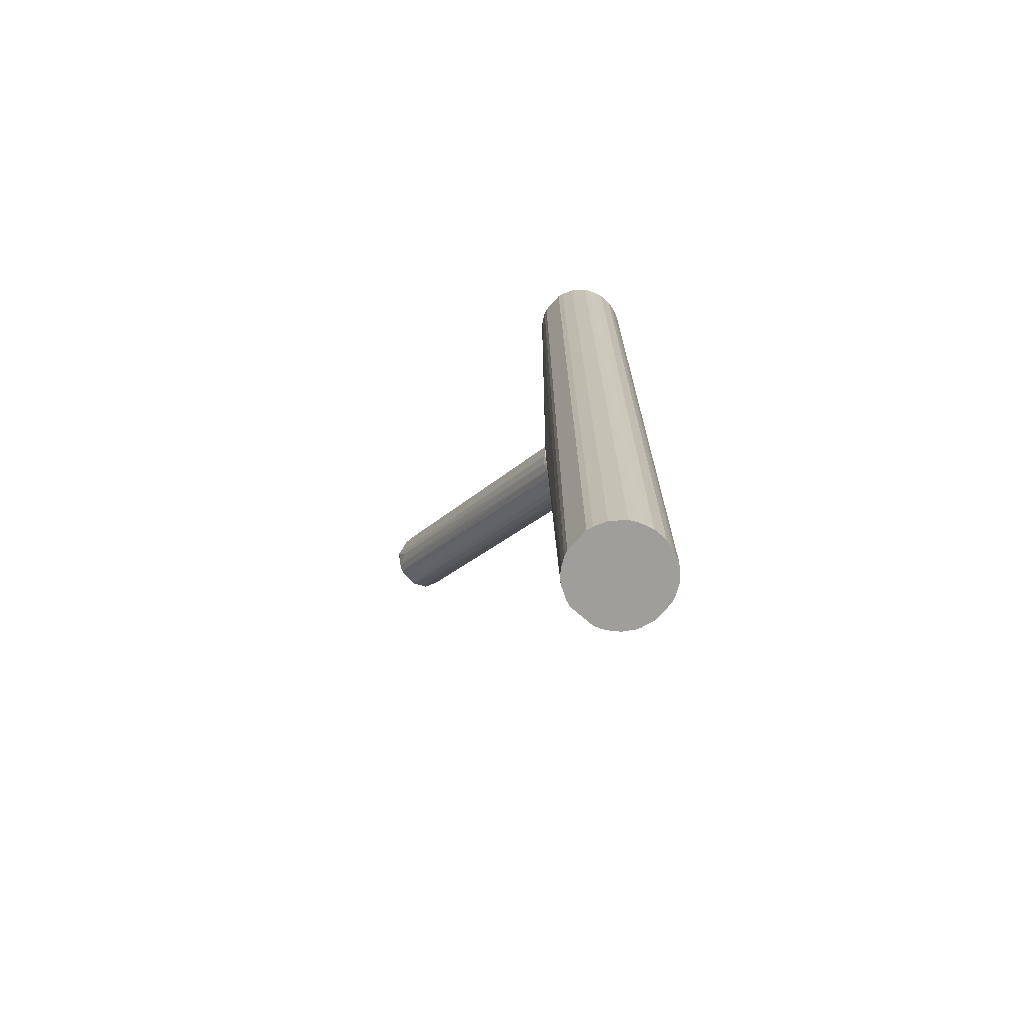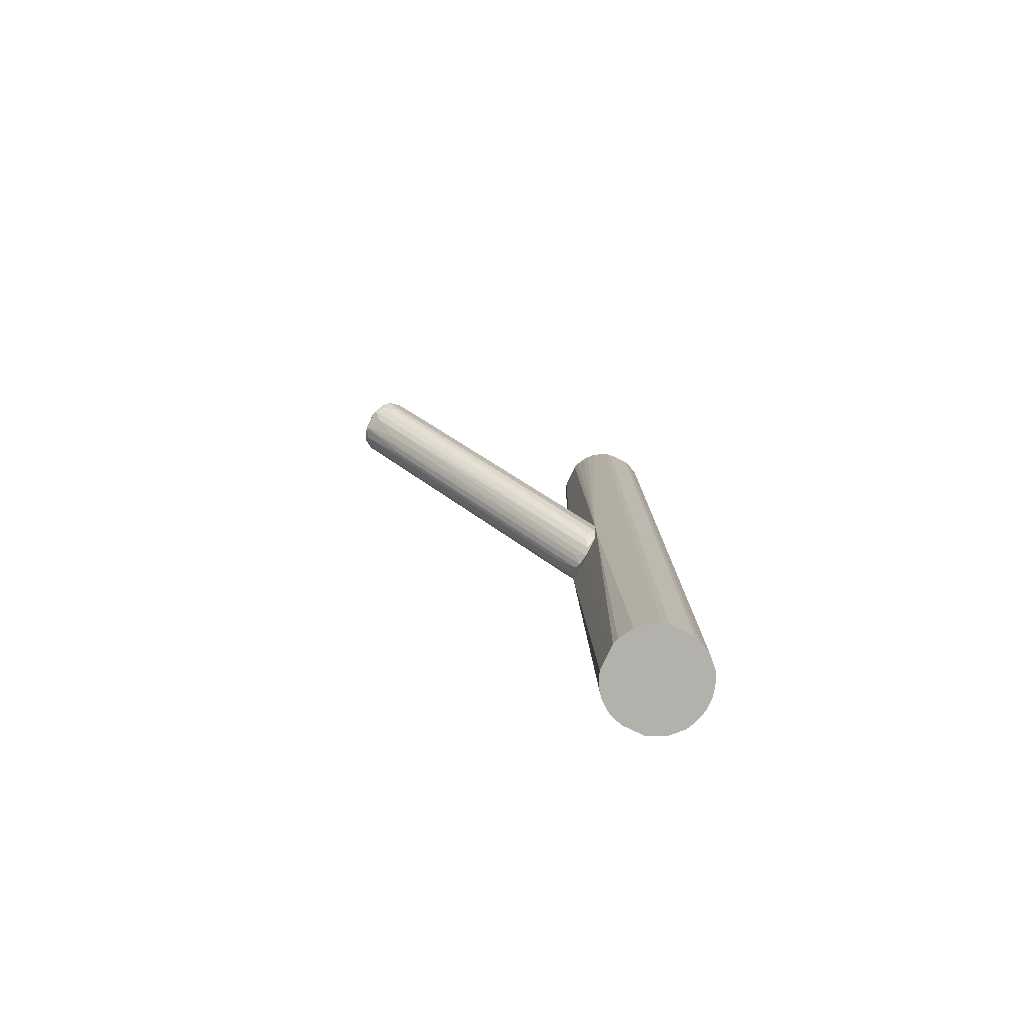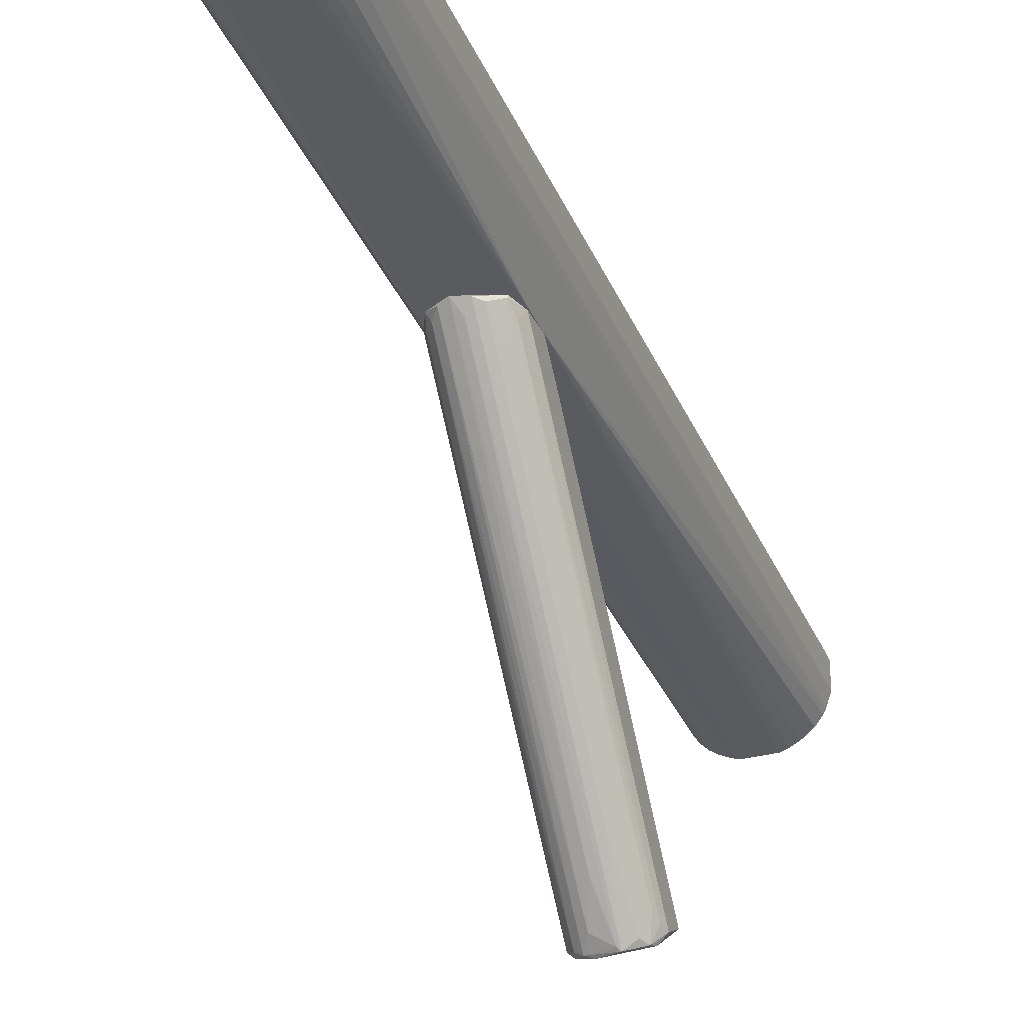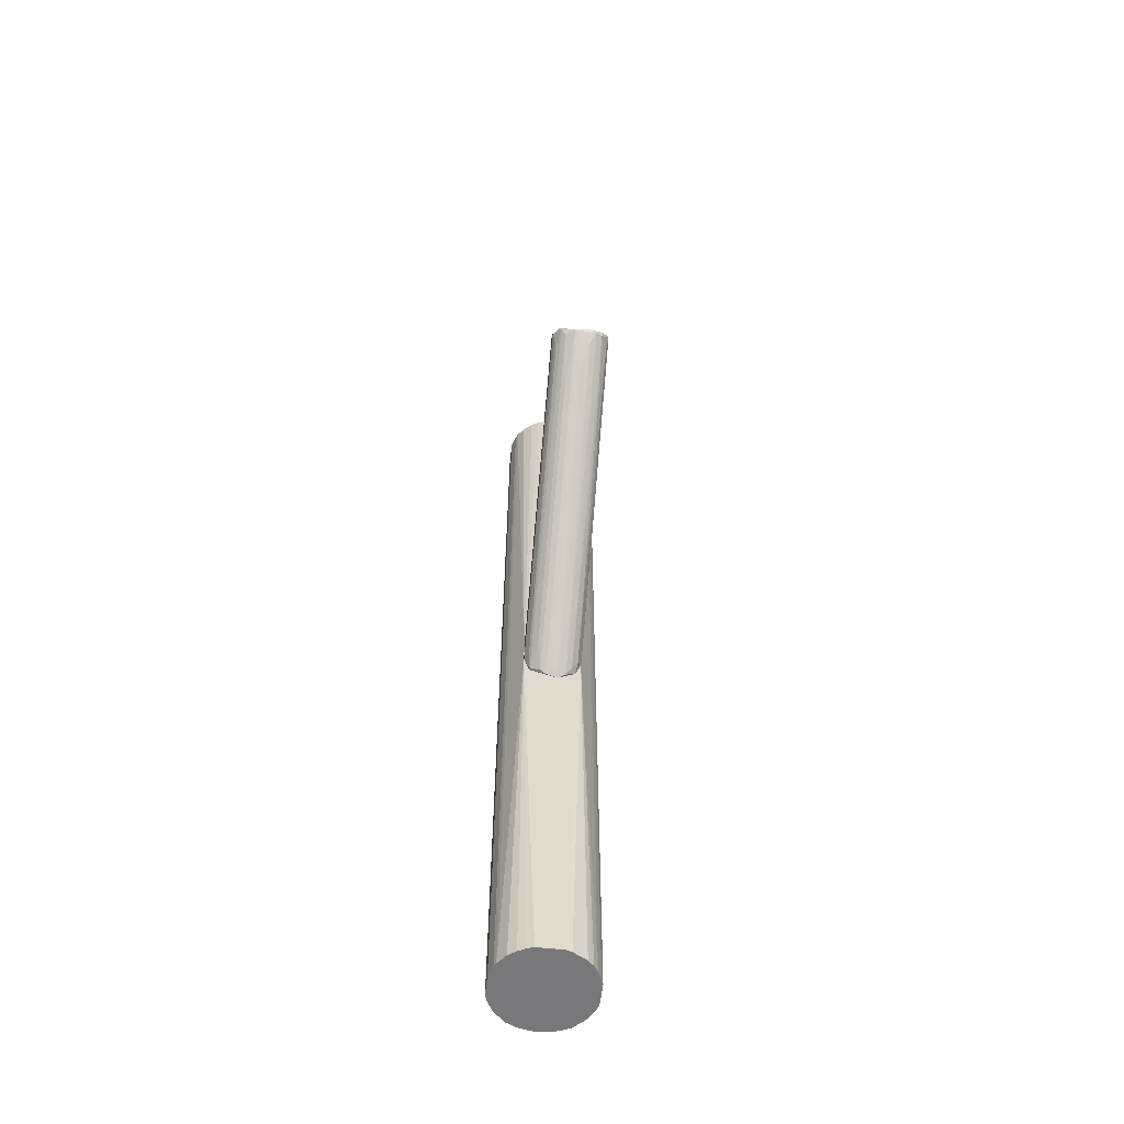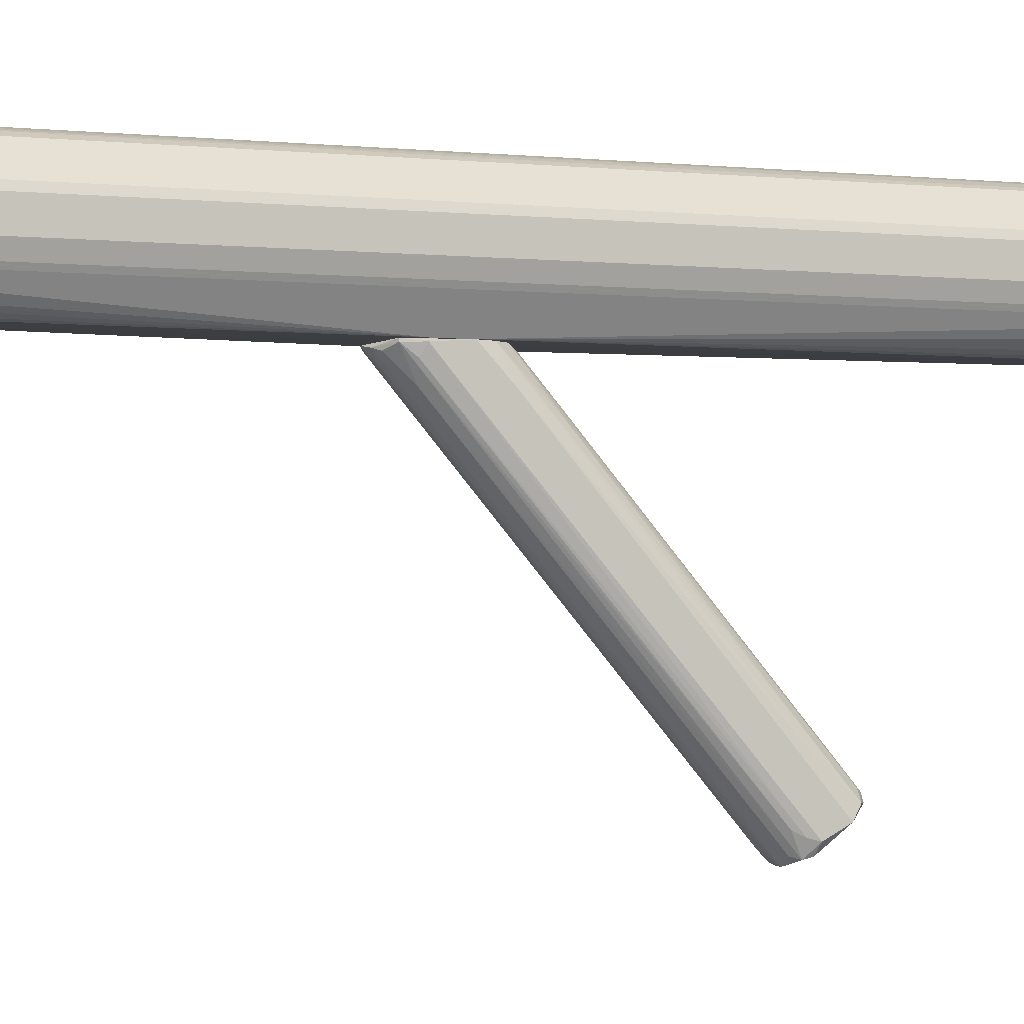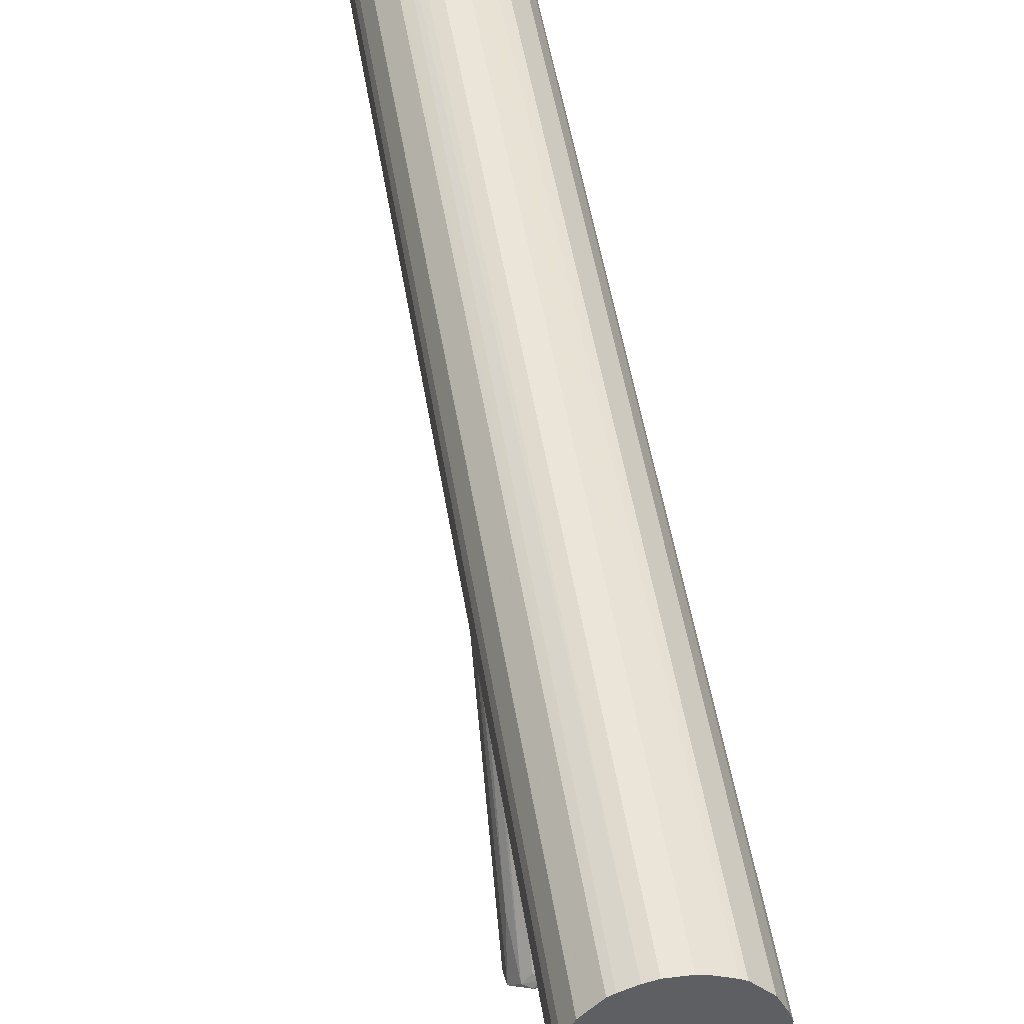
<metadata>
{"format":"obj","ext":"obj","renderer":"f3d","projection":"perspective","resolution":1024,"background":"white","views":[{"elev":-70.8,"azim":138.5,"up":"+Z"},{"elev":-79.1,"azim":64.9,"up":"+Z"},{"elev":-32.2,"azim":-160.0,"up":"+Y"},{"elev":-57.5,"azim":-6.4,"up":"+Z"},{"elev":-3.0,"azim":-110.1,"up":"+Y"},{"elev":44.5,"azim":-8.3,"up":"+Y"}]}
</metadata>
<code>
o convex_0
v 0.00095 -0.1119 0.1743
v -0.007757 -0.2035 0.1634
v -0.00558 -0.2013 0.1612
v -0.02518 0.09499 -0.07622
v 0.03145 0.0928 -0.06096
v -0.02737 0.09499 -0.01957
v -0.03173 -0.1773 0.1982
v 0.03145 -0.1773 0.1982
v 0.01838 0.09499 -0.008666
v 0.005304 0.0928 -0.08933
v 0.02274 -0.1969 0.1677
v -0.03173 -0.1882 0.1786
v -0.01429 -0.1598 0.2113
v -0.009934 0.09064 1.9e-05
v -0.03173 0.0928 -0.06096
v 0.02056 -0.1598 0.2069
v 0.03145 0.09499 -0.03048
v 0.03145 -0.1904 0.1808
v 0.02056 0.08629 -0.07622
v -0.01865 0.06884 -0.06315
v -0.02301 -0.199 0.1699
v 0.009664 -0.1926 0.1547
v -0.03173 0.09499 -0.03265
v -0.02518 -0.1664 0.2069
v 0.01184 0.09502 -0.004338
v -0.007757 0.09064 -0.08713
v 0.009664 -0.1599 0.2135
v 0.02709 -0.1315 0.1743
v -0.01865 0.09499 -0.008666
v 0.02709 0.08629 -0.06751
v -0.02737 0.08409 -0.06531
v 0.02491 0.08193 -0.004338
v 0.009664 -0.2035 0.1677
v 0.01402 0.09064 -0.08497
v -0.02954 -0.1402 0.1765
v 0.02927 -0.1816 0.1655
v 0.00095 0.09502 -0.002174
v 0.02491 0.09499 -0.07622
v -0.007757 -0.1512 0.207
v -0.01429 -0.1468 0.1176
v 0.0162 -0.2013 0.1656
v -0.02954 -0.186 0.1699
v 0.02709 -0.1729 0.2048
v -0.02518 -0.1969 0.1765
v -0.01865 -0.1664 0.2113
v 0.02927 -0.1598 0.1939
v 0.00095 -0.1686 0.1329
v -0.01865 -0.1577 0.2069
v 0.02927 0.0928 -0.02177
v -0.02301 0.04924 0.02616
v 0.01402 -0.1054 0.1656
v -0.01865 -0.1969 0.1634
v -0.00122 0.08193 -0.08061
v 0.02491 -0.1969 0.1765
v -0.01429 0.08845 -0.08277
v -0.01429 0.05795 0.02616
v -0.02518 0.0928 -0.07622
v -0.02737 -0.1816 0.1612
v -0.03173 0.06884 -0.008666
v 0.007487 -0.09231 0.1569
v 0.03145 -0.1598 0.1873
v 0.02491 -0.1402 0.122
f 30 36 62
f 12 7 15
f 8 5 17
f 5 8 18
f 4 15 23
f 15 7 23
f 9 17 25
f 4 10 26
f 9 16 32
f 16 28 32
f 22 10 34
f 24 6 35
f 7 24 35
f 5 18 36
f 18 11 36
f 30 5 36
f 4 23 37
f 23 6 37
f 25 4 37
f 29 14 37
f 6 29 37
f 10 4 38
f 17 5 38
f 4 25 38
f 25 17 38
f 5 30 38
f 30 19 38
f 34 10 38
f 19 34 38
f 27 1 39
f 13 27 39
f 1 37 39
f 37 14 39
f 2 3 41
f 19 11 41
f 3 22 41
f 33 2 41
f 34 19 41
f 22 34 41
f 12 15 42
f 21 12 42
f 15 31 42
f 16 27 43
f 7 12 44
f 12 21 44
f 21 2 44
f 2 33 44
f 24 7 45
f 13 24 45
f 27 13 45
f 43 27 45
f 44 43 45
f 7 44 45
f 28 16 46
f 16 43 46
f 43 8 46
f 22 3 47
f 10 22 47
f 24 13 48
f 17 9 49
f 9 32 49
f 32 28 49
f 28 46 49
f 6 24 50
f 29 6 50
f 24 48 50
f 48 29 50
f 16 9 51
f 9 25 51
f 27 16 51
f 2 21 52
f 21 20 52
f 40 2 52
f 20 40 52
f 3 2 53
f 2 26 53
f 26 10 53
f 47 3 53
f 10 47 53
f 18 8 54
f 11 18 54
f 41 11 54
f 33 41 54
f 8 43 54
f 44 33 54
f 43 44 54
f 26 2 55
f 2 40 55
f 40 20 55
f 14 29 56
f 13 39 56
f 39 14 56
f 48 13 56
f 29 48 56
f 15 4 57
f 20 21 57
f 4 26 57
f 31 15 57
f 55 20 57
f 26 55 57
f 21 42 58
f 42 31 58
f 57 21 58
f 31 57 58
f 6 23 59
f 23 7 59
f 35 6 59
f 7 35 59
f 1 27 60
f 37 1 60
f 25 37 60
f 51 25 60
f 27 51 60
f 8 17 61
f 46 8 61
f 17 49 61
f 49 46 61
f 11 19 62
f 19 30 62
f 36 11 62
o convex_1
v 0.007481 0.204 0.5011
v -0.003397 0.09502 -0.09133
v 0.003123 0.09502 -0.09133
v 0.007481 0.204 -0.5011
v -0.05351 0.1625 0.5011
v 0.05324 0.1364 0.5011
v -0.05351 0.1386 -0.5011
v 0.05106 0.1299 -0.5011
v -0.02954 0.1037 0.5011
v 0.04453 0.1822 -0.5011
v -0.03173 0.1952 -0.5011
v -0.02083 0.09938 -0.5011
v 0.03145 0.09502 -0.03257
v 0.04453 0.1822 0.5011
v 0.01402 0.09721 0.5011
v -0.02737 0.1974 0.5011
v -0.03173 0.09502 -0.03473
v -0.04916 0.1255 0.5011
v 0.01402 0.09721 -0.5011
v -0.04479 0.1822 -0.5011
v 0.05324 0.1625 -0.5011
v 0.03145 0.1952 -0.5011
v 0.04234 0.1146 0.5011
v -0.04697 0.1212 -0.5011
v -0.04479 0.1822 0.5011
v -0.007755 0.204 -0.5011
v 0.05324 0.1625 0.5011
v -0.05351 0.1625 -0.5011
v 0.0271 0.1974 0.5011
v 0.03581 0.1081 -0.5011
v -0.05351 0.1386 0.5011
v -0.007755 0.204 0.5011
v -0.0143 0.09721 0.5011
v 0.05324 0.1364 -0.5011
v -0.03826 0.1103 -0.5011
v 0.0467 0.1212 0.5011
v 0.02927 0.1037 0.5011
v -0.02301 0.1996 -0.5011
v 0.02274 0.1996 -0.5011
v 0.0467 0.1212 -0.5011
v -0.04044 0.1125 0.5011
v -0.0143 0.09721 -0.5011
v -0.05133 0.1691 -0.5011
v -0.03173 0.1952 0.5011
v 0.03145 0.1952 0.5011
v 0.05106 0.1691 -0.5011
v 0.0162 0.2018 0.5011
v -0.01647 0.2018 0.5011
v -0.04697 0.1212 0.5011
v -0.05133 0.1691 0.5011
v 0.05106 0.1691 0.5011
v 0.03145 0.09502 -0.06308
v 0.02055 0.09938 -0.5011
v -0.03173 0.09502 -0.06082
v -0.04916 0.1255 -0.5011
v 0.05106 0.1299 0.5011
v -0.02954 0.1037 -0.5011
v 0.03581 0.1081 0.5011
v 0.04234 0.1146 -0.5011
v -0.003397 0.09502 -0.004218
v -0.02083 0.09938 0.5011
v 0.02055 0.09938 0.5011
v -0.01647 0.2018 -0.5011
v 0.0162 0.2018 -0.5011
f 109 101 126
f 63 67 68
f 69 66 70
f 68 67 71
f 70 66 72
f 66 69 73
f 69 70 74
f 64 65 75
f 63 68 76
f 68 71 77
f 67 63 78
f 64 75 79
f 71 67 80
f 65 64 81
f 74 70 81
f 73 69 82
f 70 72 83
f 72 66 84
f 76 72 84
f 68 77 85
f 69 74 86
f 67 78 87
f 73 82 87
f 63 66 88
f 66 73 88
f 76 68 89
f 68 83 89
f 69 67 90
f 82 69 90
f 63 76 91
f 81 70 92
f 67 69 93
f 80 67 93
f 69 80 93
f 78 63 94
f 63 88 94
f 77 71 95
f 68 70 96
f 83 68 96
f 70 83 96
f 86 74 97
f 68 85 98
f 85 75 98
f 85 77 99
f 73 78 100
f 88 73 100
f 84 66 101
f 91 84 101
f 92 70 102
f 70 98 102
f 98 75 102
f 79 71 103
f 71 80 103
f 81 64 104
f 74 81 104
f 87 82 105
f 90 67 105
f 82 90 105
f 78 73 106
f 87 78 106
f 73 87 106
f 76 84 107
f 91 76 107
f 84 91 107
f 72 76 108
f 83 72 108
f 89 83 108
f 66 63 109
f 63 91 109
f 91 101 109
f 78 94 110
f 94 88 110
f 100 78 110
f 86 79 111
f 80 86 111
f 79 103 111
f 103 80 111
f 67 87 112
f 105 67 112
f 87 105 112
f 76 89 113
f 108 76 113
f 89 108 113
f 75 65 114
f 65 81 114
f 102 75 114
f 81 92 115
f 114 81 115
f 92 114 115
f 64 79 116
f 79 86 116
f 86 97 116
f 104 64 116
f 74 104 116
f 80 69 117
f 69 86 117
f 86 80 117
f 70 68 118
f 68 98 118
f 98 70 118
f 97 74 119
f 74 116 119
f 116 97 119
f 75 85 120
f 99 75 120
f 85 99 120
f 92 102 121
f 114 92 121
f 102 114 121
f 75 77 122
f 79 75 122
f 77 95 122
f 95 79 122
f 71 79 123
f 95 71 123
f 79 95 123
f 77 75 124
f 75 99 124
f 99 77 124
f 88 100 125
f 110 88 125
f 100 110 125
f 101 66 126
f 66 109 126

</code>
